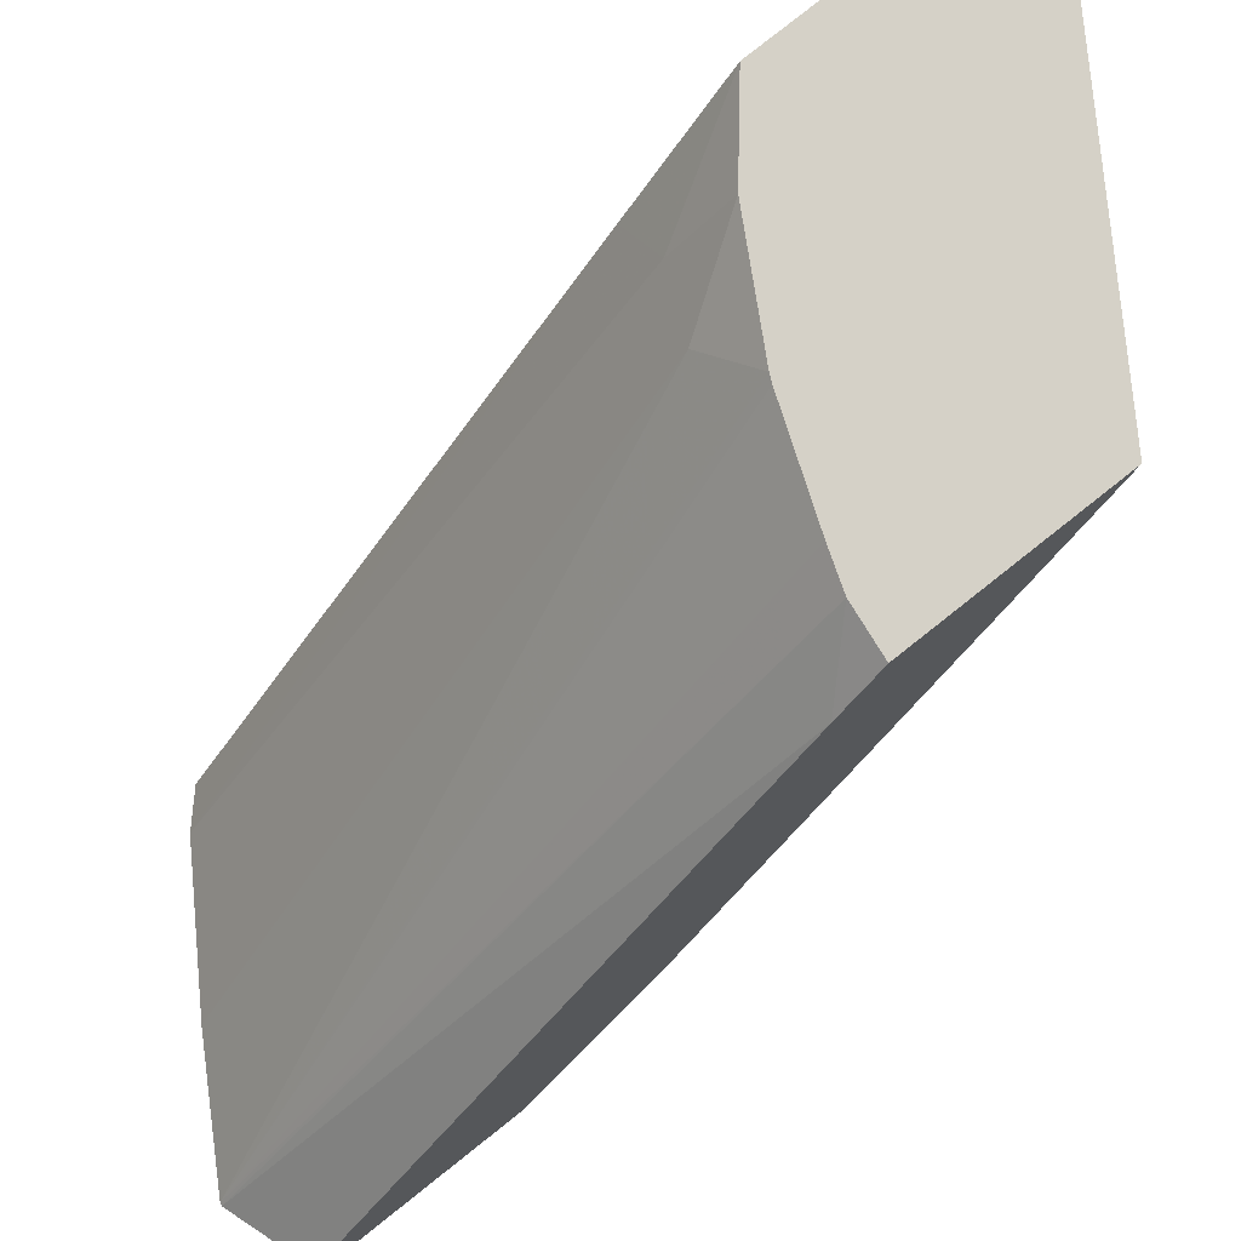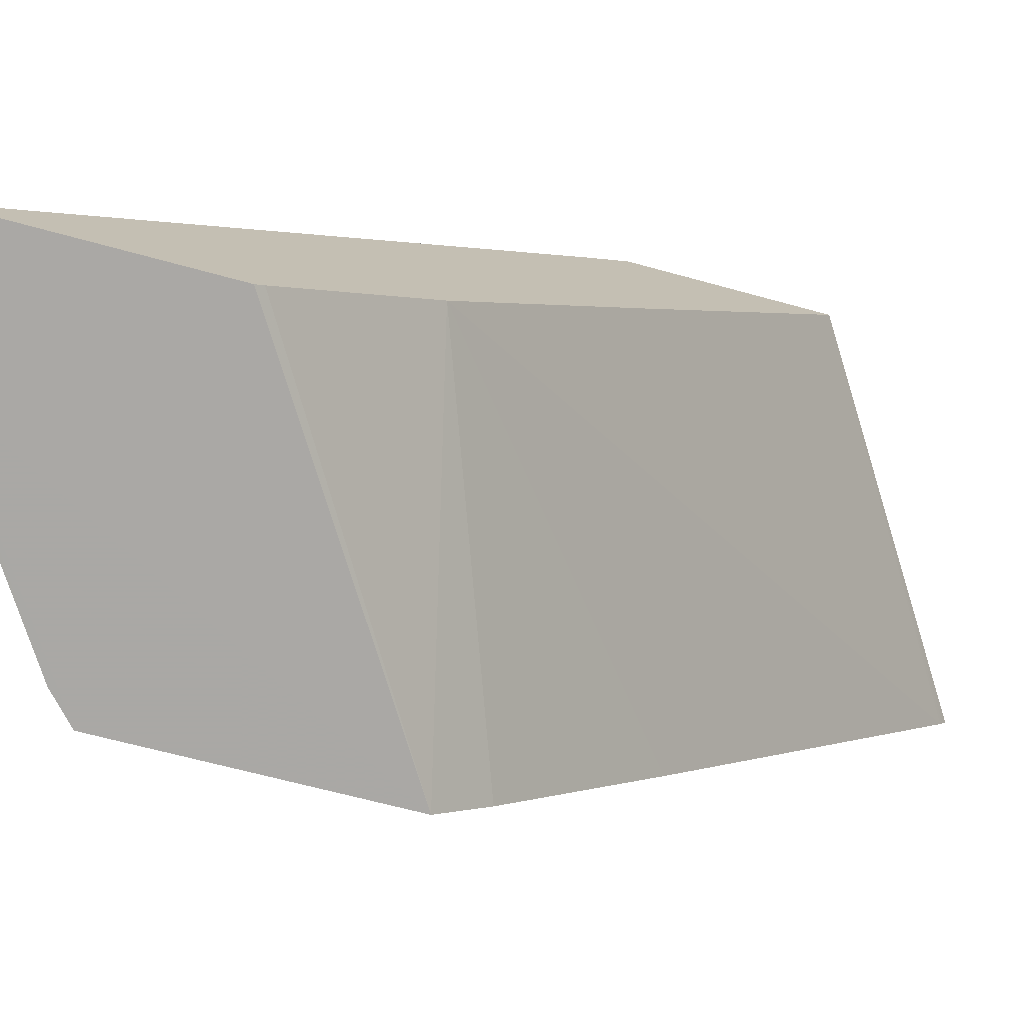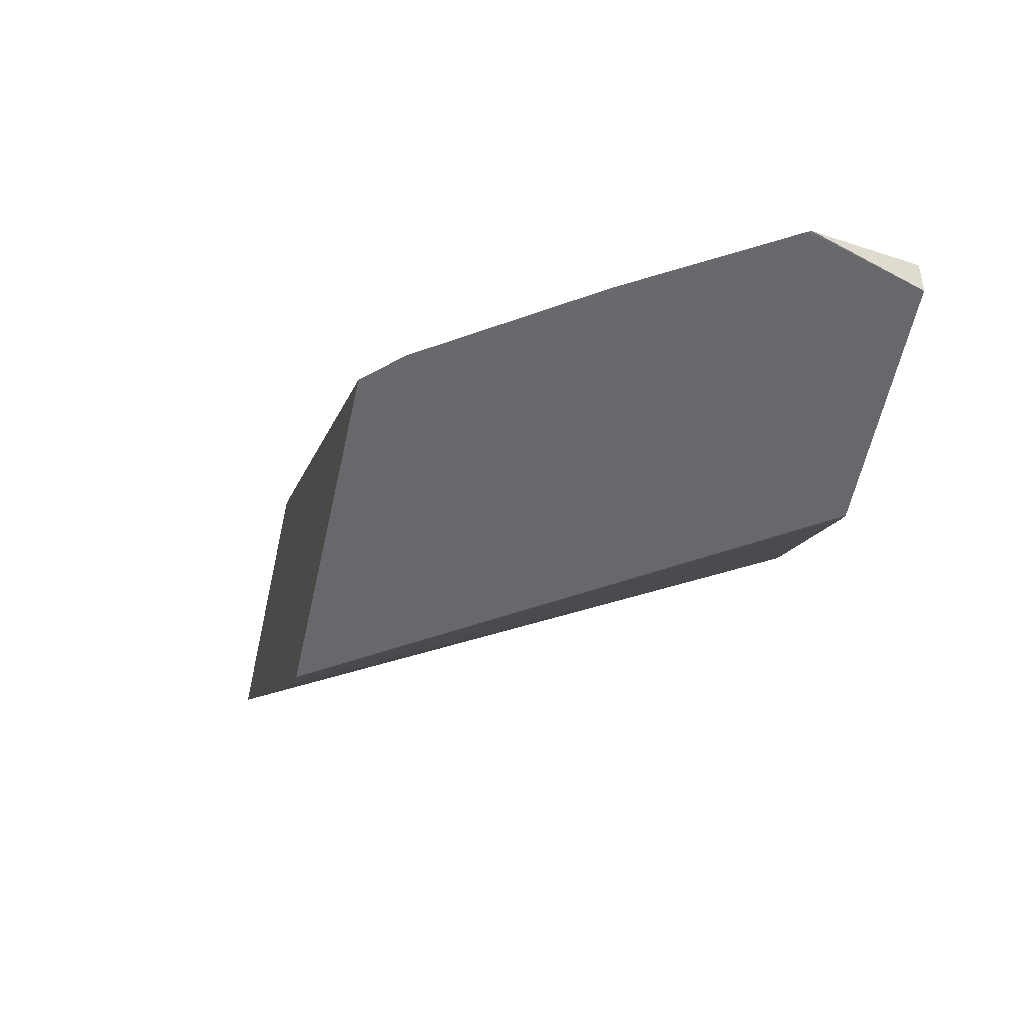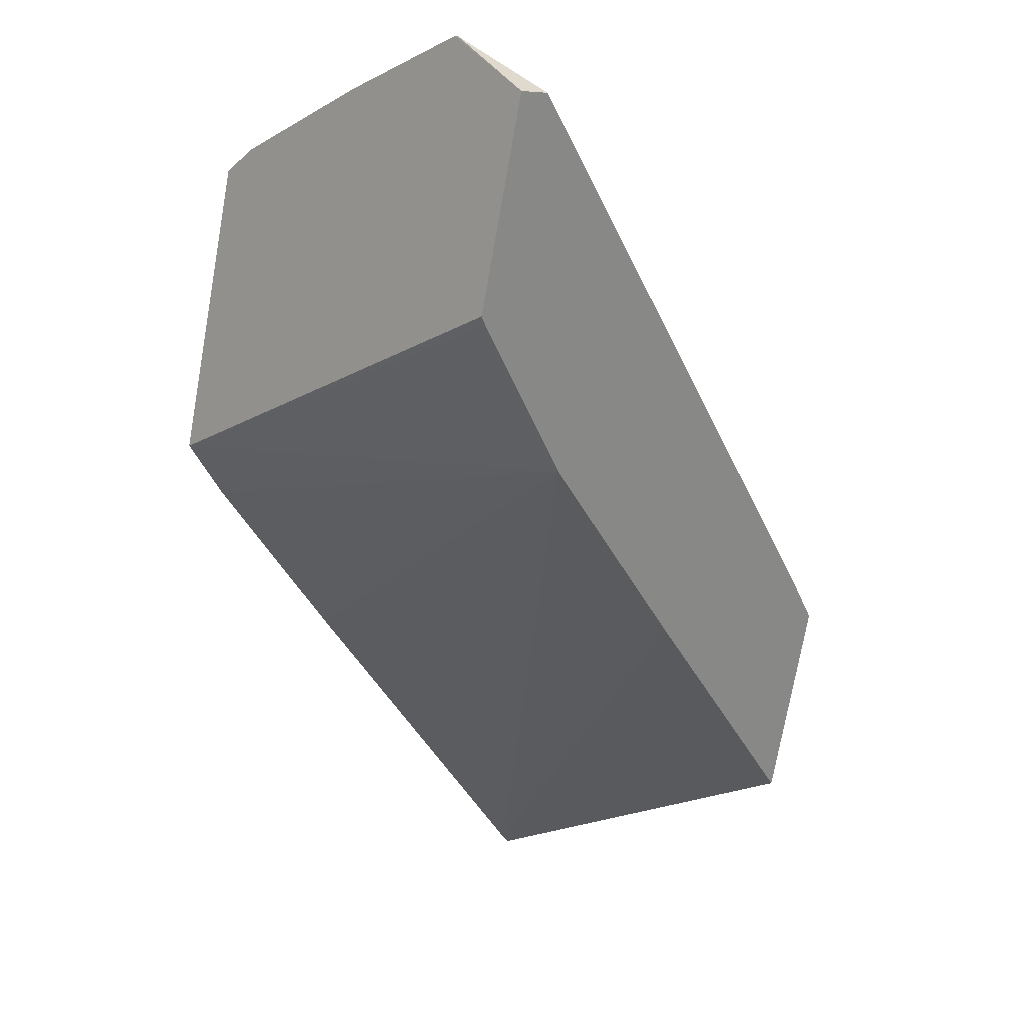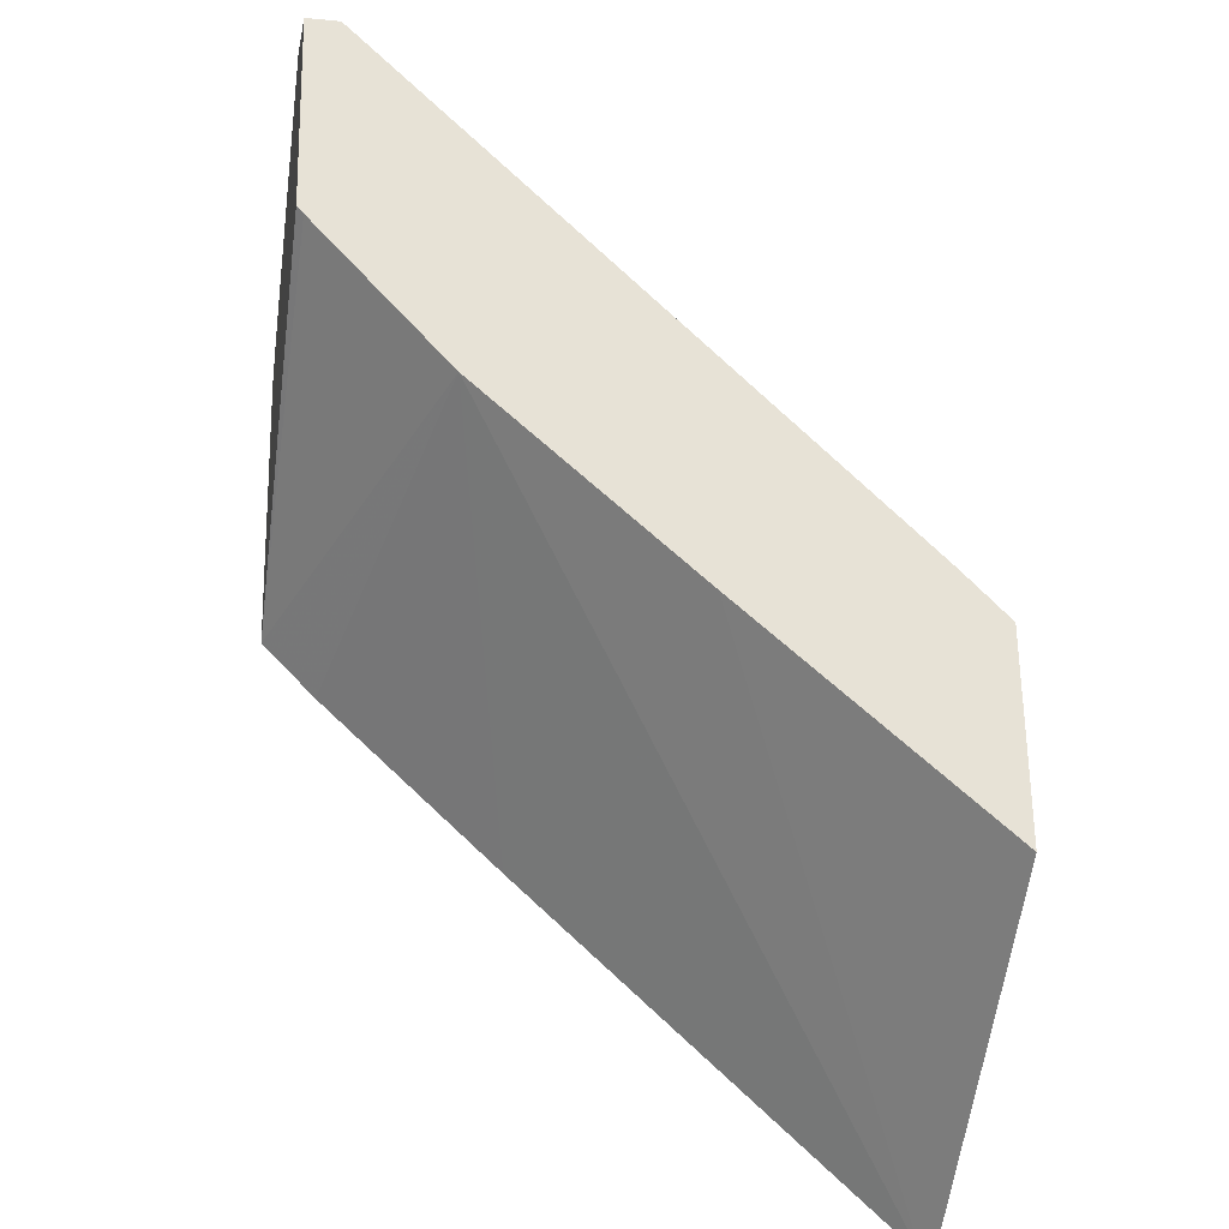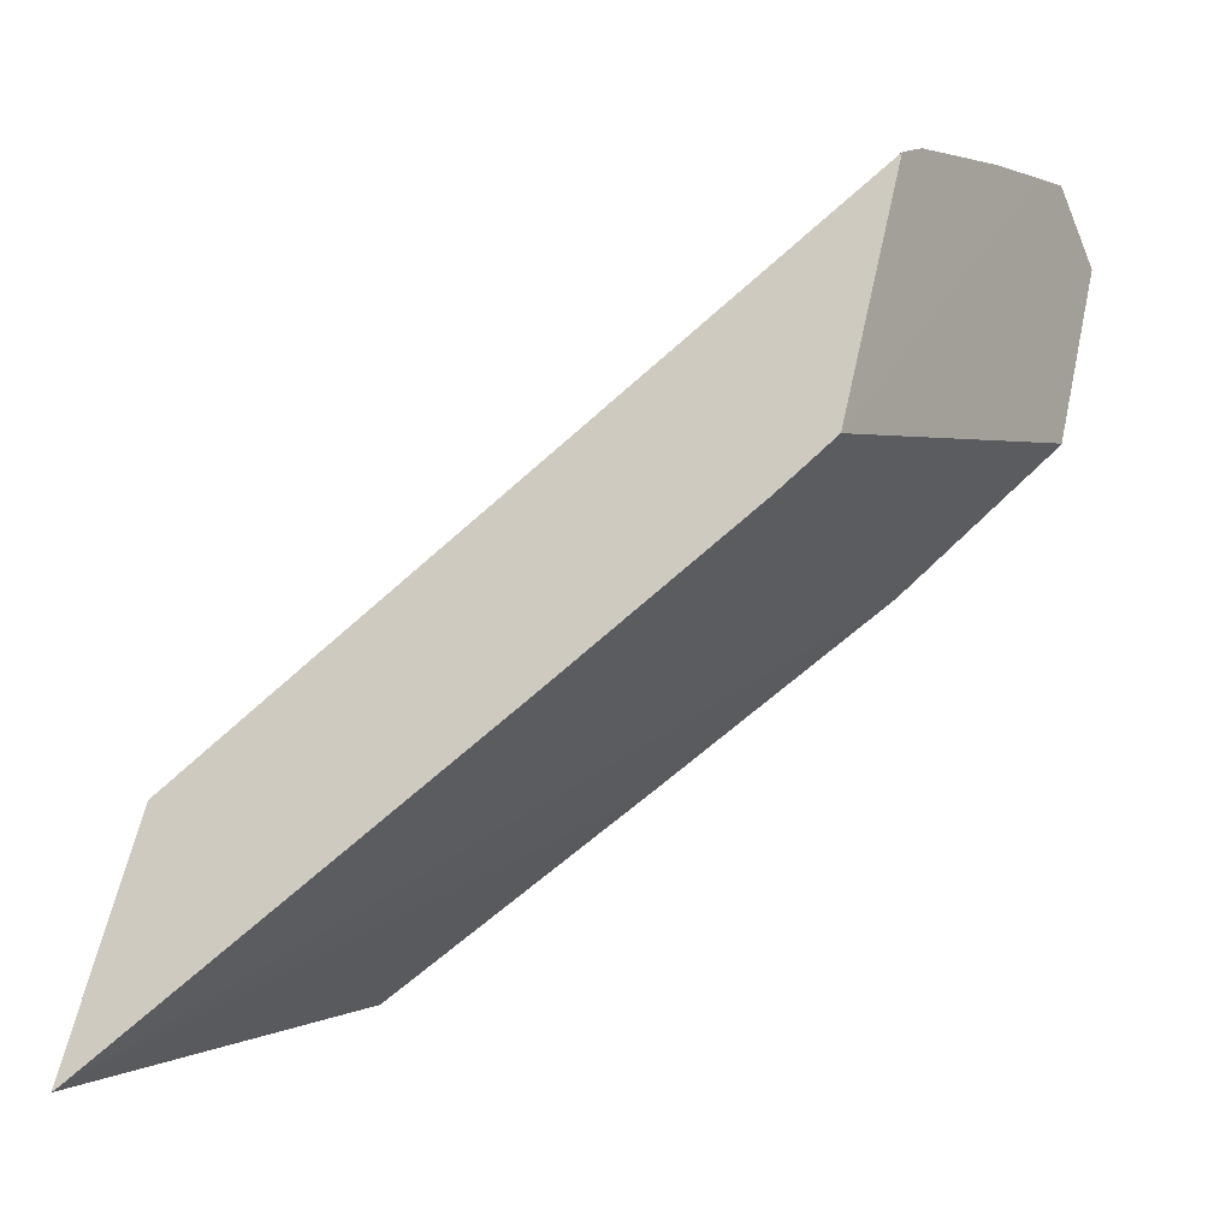
<metadata>
{"format":"obj","ext":"obj","renderer":"f3d","projection":"perspective","resolution":1024,"background":"white","views":[{"elev":75.0,"azim":69.7,"up":"+Y"},{"elev":-75.0,"azim":92.2,"up":"+Y"},{"elev":-56.5,"azim":6.2,"up":"+Y"},{"elev":1.0,"azim":43.6,"up":"+Z"},{"elev":-44.8,"azim":80.7,"up":"+Z"},{"elev":-15.0,"azim":-58.1,"up":"+Z"}]}
</metadata>
<code>
v -0.03076 0.1364 0.04241
v -0.03043 0.1364 0.04231
v -0.03039 0.1364 0.04251
v -0.03239 0.1364 0.04201
v -0.03265 0.1364 0.04189
v -0.03325 0.1366 0.04001
v -0.03037 0.1364 0.04248
v -0.03027 0.1365 0.04078
v -0.03134 0.1364 0.0423
v -0.02984 0.1364 0.04212
v -0.03036 0.1364 0.04251
v -0.03134 0.1409 0.03876
v -0.03162 0.1409 0.03875
v -0.03237 0.1409 0.03871
v -0.03243 0.1409 0.03871
v -0.03278 0.1405 0.03895
v -0.03327 0.1404 0.03889
v -0.03363 0.1401 0.03899
v -0.03337 0.137 0.03967
v -0.03059 0.1375 0.03982
v -0.03029 0.1365 0.04073
v -0.02984 0.1366 0.04213
v -0.03091 0.1406 0.03898
v -0.031 0.1409 0.0387
v -0.03327 0.1409 0.03854
v -0.03386 0.1409 0.0383
v -0.03342 0.1372 0.03951
v -0.03371 0.1383 0.03866
v -0.03442 0.141 0.03658
v -0.03099 0.1391 0.03866
v -0.03144 0.141 0.03734
v -0.03443 0.1411 0.03653
v -0.03442 0.141 0.03656
f 1 2 7
f 1 7 3
f 1 3 4
f 1 4 5
f 1 5 6
f 1 6 2
f 2 6 8
f 2 8 10
f 2 10 7
f 3 9 4
f 3 7 10
f 3 10 11
f 3 11 12
f 3 12 13
f 3 13 14
f 3 14 15
f 3 15 16
f 3 16 9
f 4 9 16
f 4 16 17
f 4 17 18
f 4 18 5
f 5 18 26
f 5 26 32
f 5 32 33
f 5 33 29
f 5 29 28
f 5 28 27
f 5 27 19
f 5 19 6
f 6 19 20
f 6 20 21
f 6 21 8
f 8 21 20
f 8 20 30
f 8 30 31
f 8 31 24
f 8 24 23
f 8 23 22
f 8 22 10
f 10 22 11
f 11 22 23
f 11 23 12
f 12 23 24
f 12 24 31
f 12 31 32
f 12 32 26
f 12 26 25
f 12 25 15
f 12 15 14
f 12 14 13
f 15 25 16
f 16 25 17
f 17 25 26
f 17 26 18
f 19 27 20
f 20 27 28
f 20 28 29
f 20 29 30
f 29 33 31
f 29 31 30
f 31 33 32

</code>
